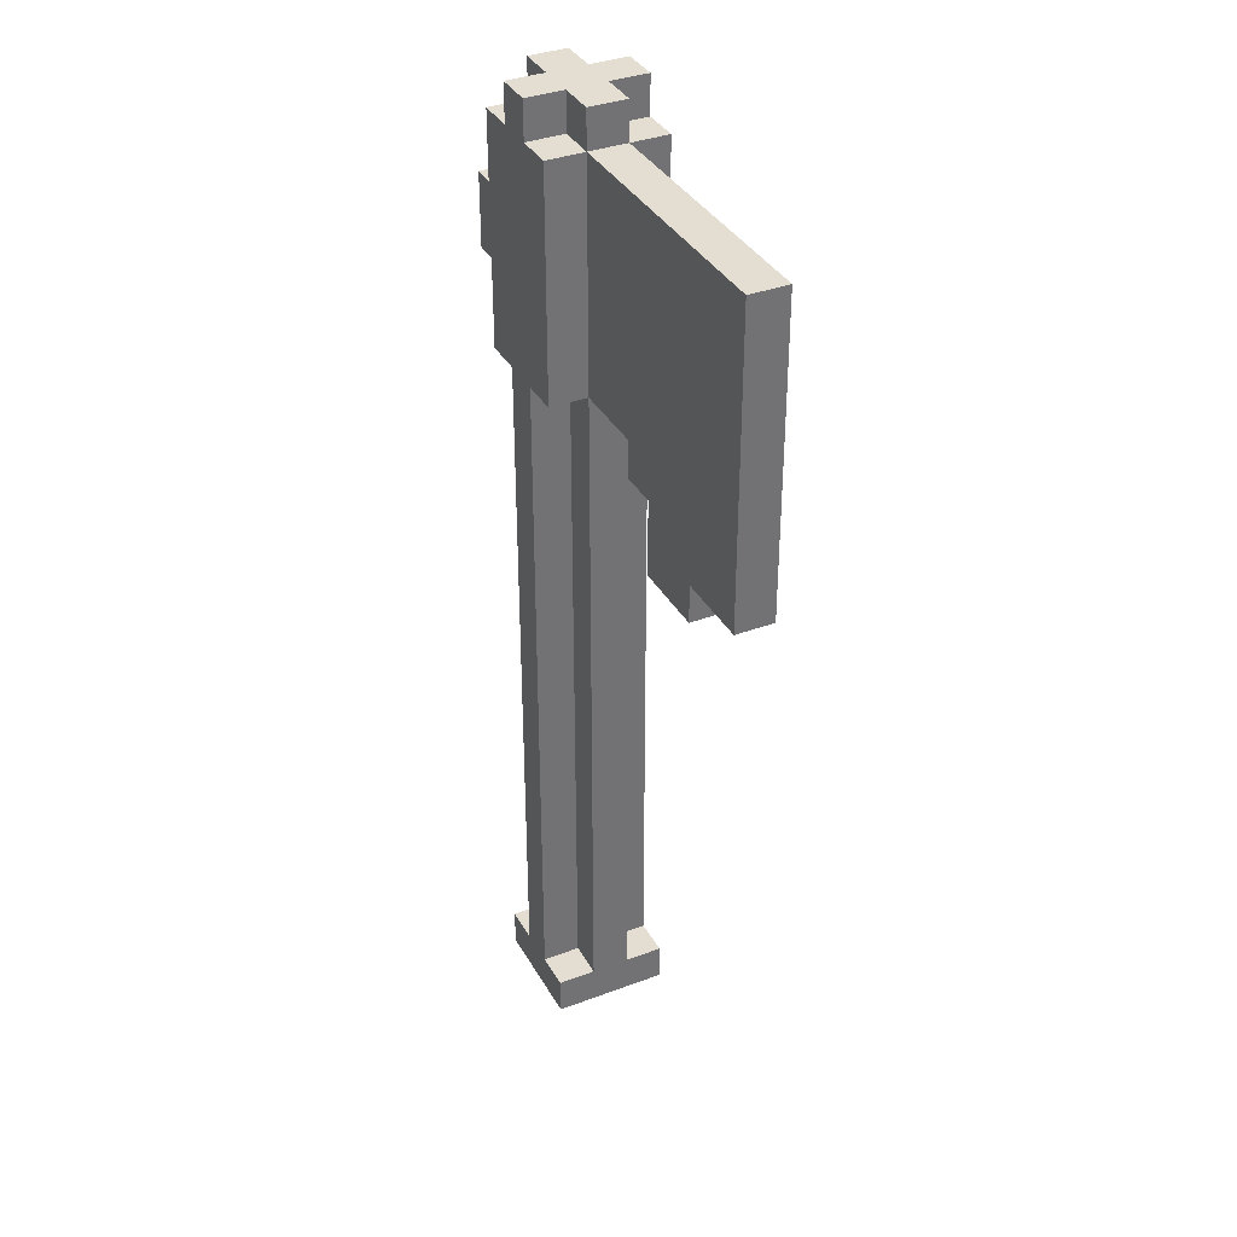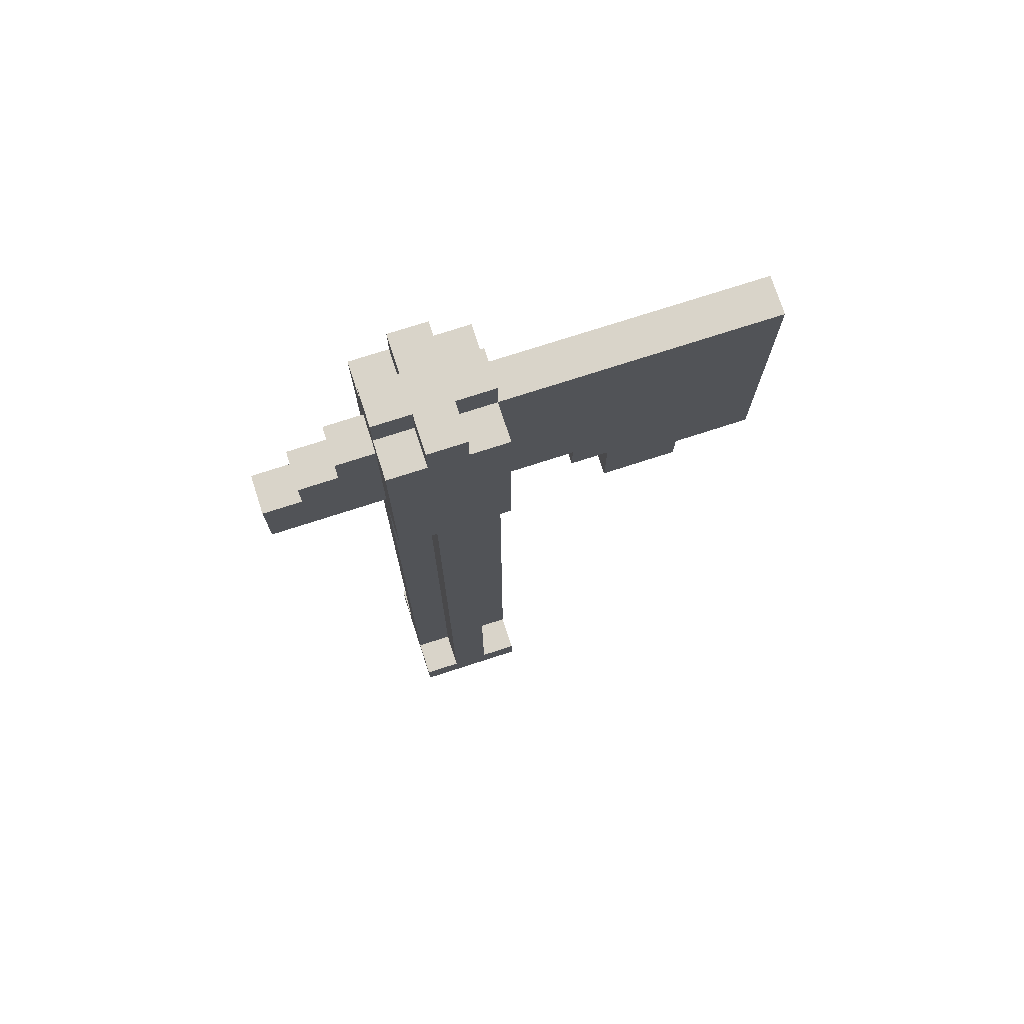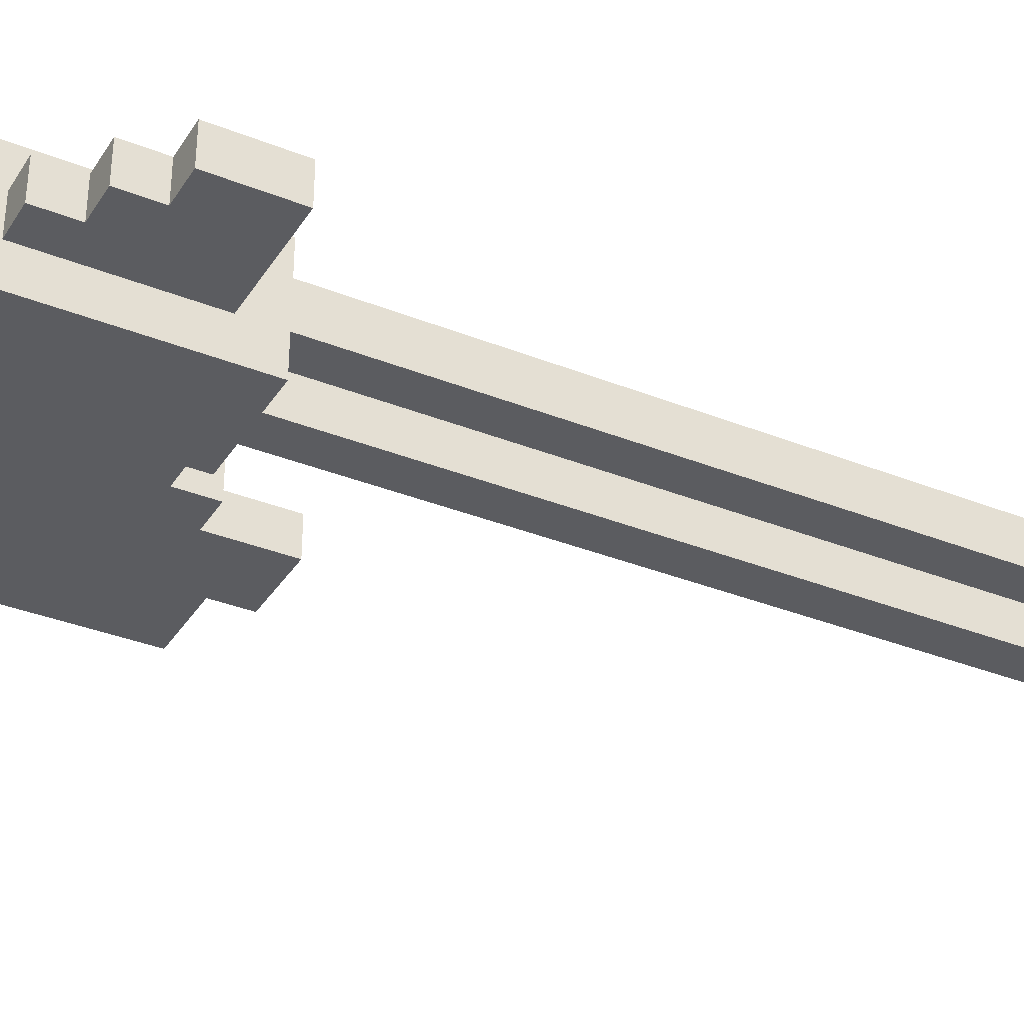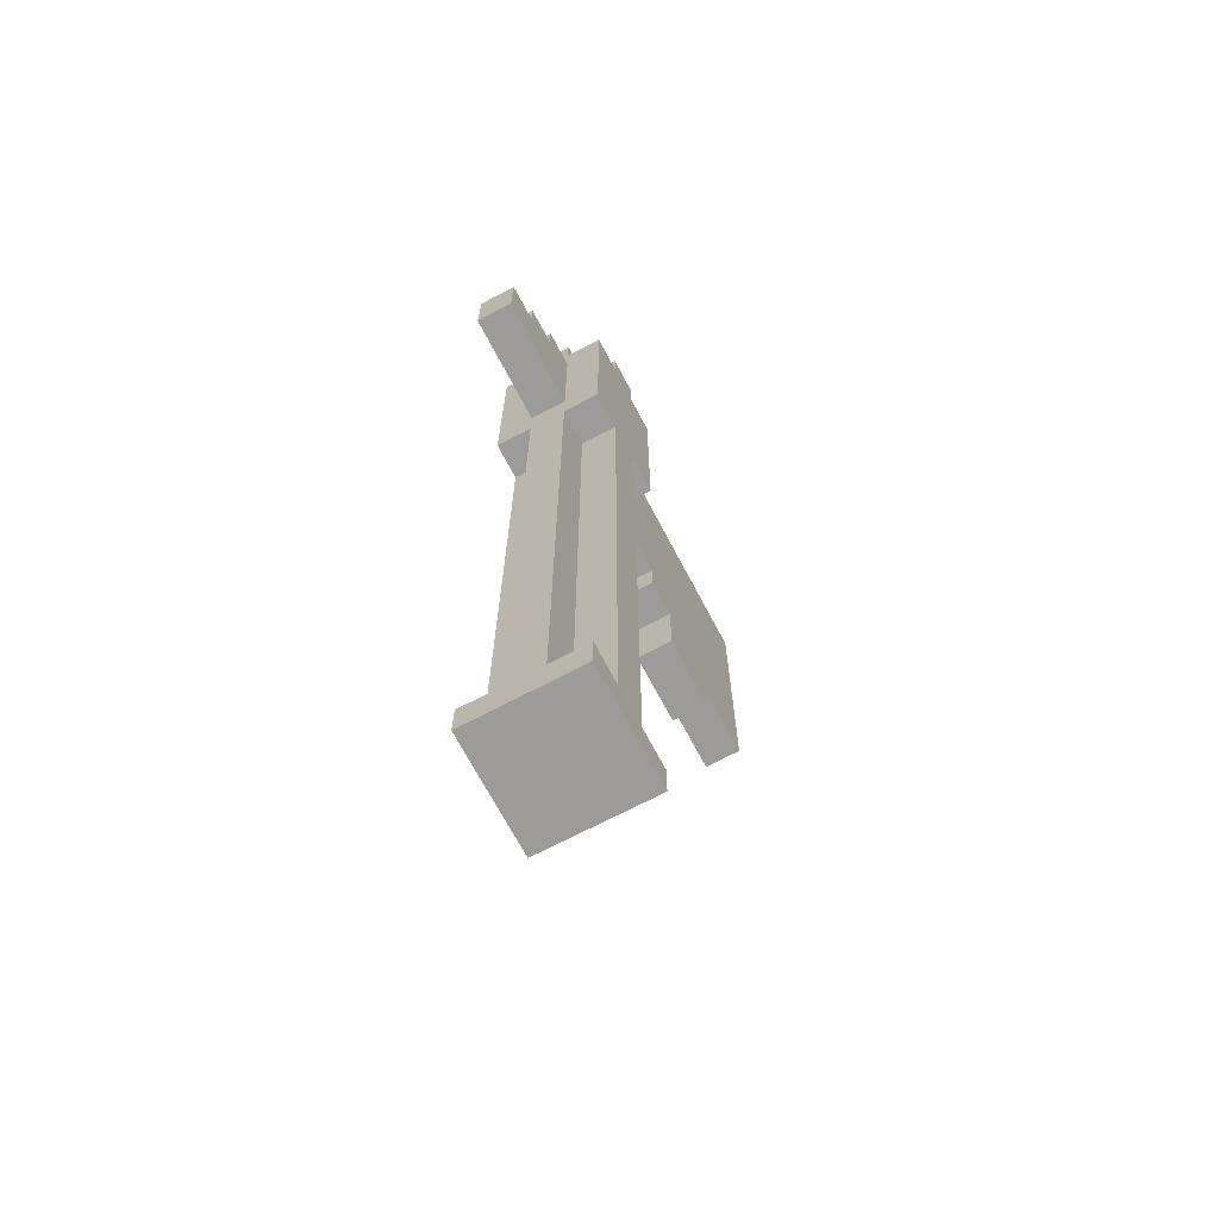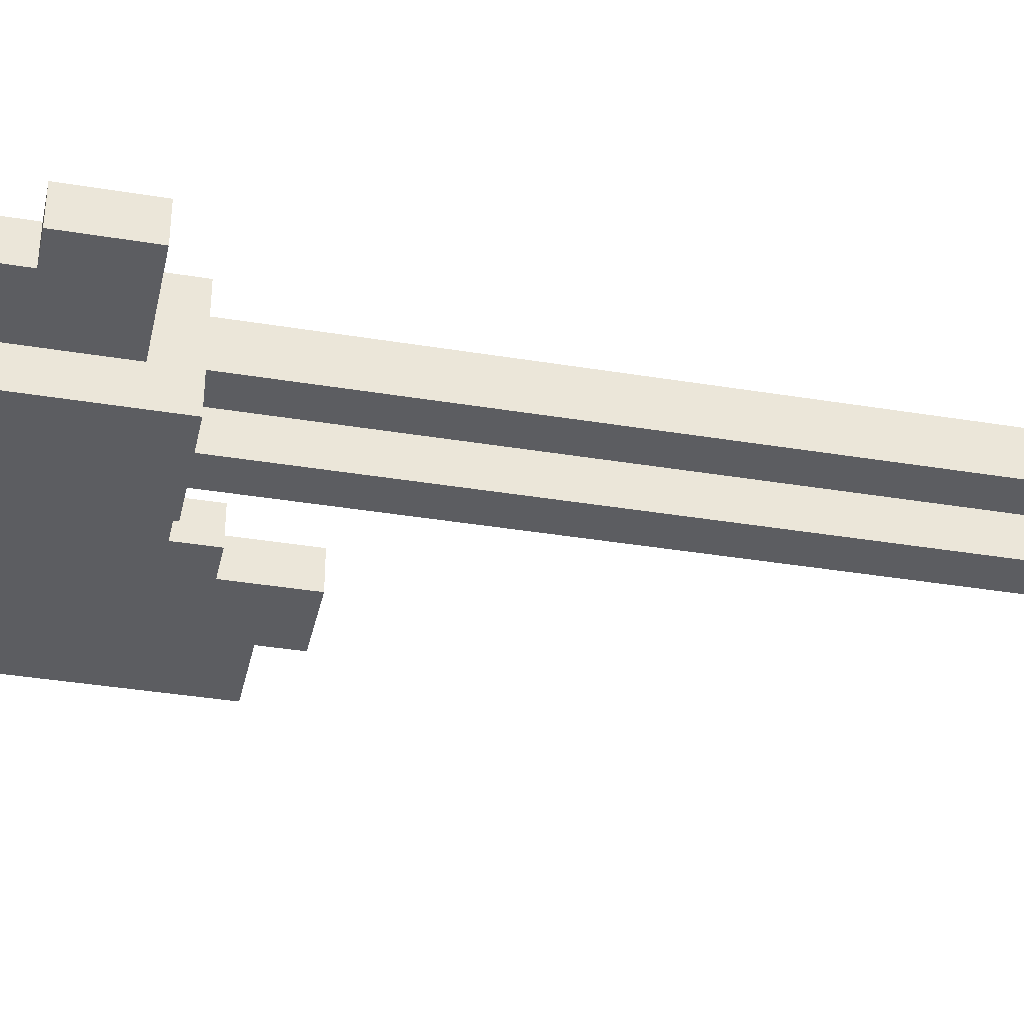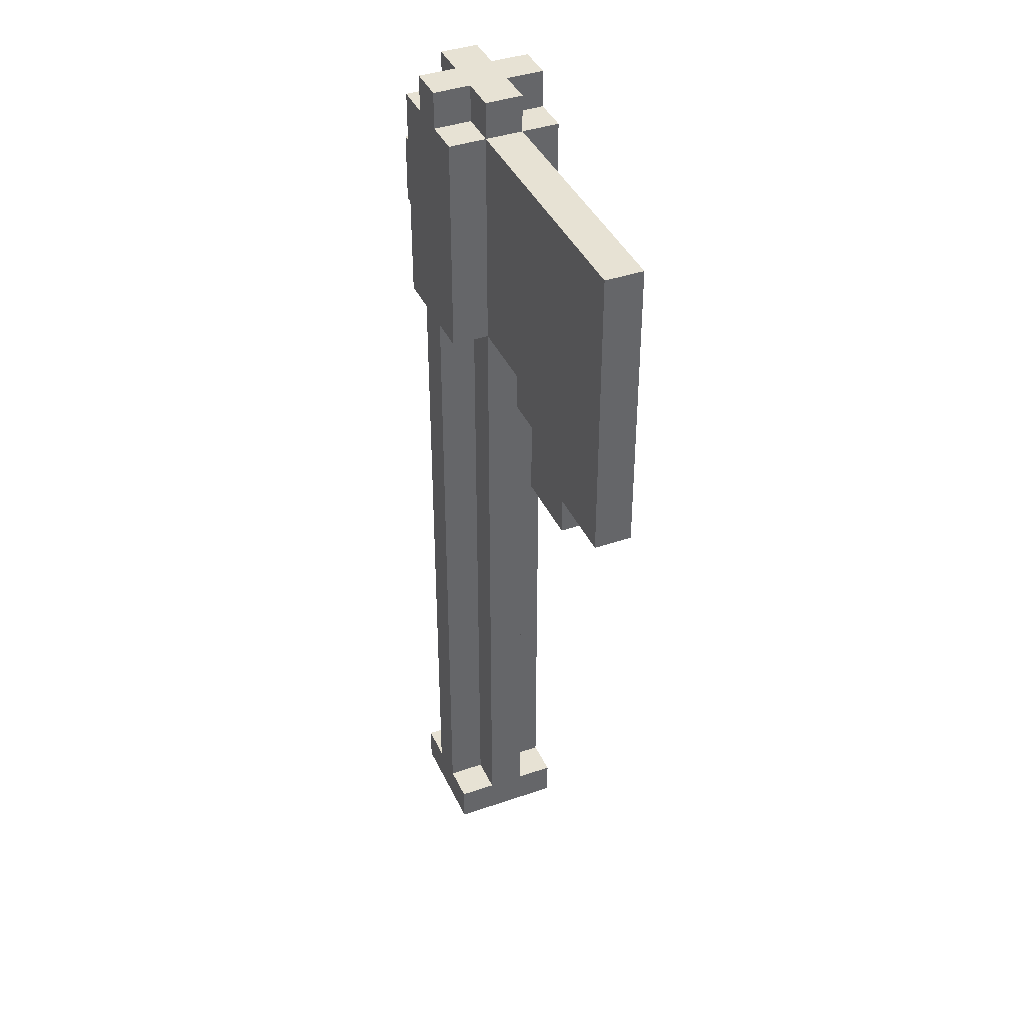
<metadata>
{"format":"obj","ext":"obj","renderer":"f3d","projection":"perspective","resolution":1024,"background":"white","views":[{"elev":36.2,"azim":63.9,"up":"+Y"},{"elev":74.9,"azim":-17.9,"up":"+Y"},{"elev":-34.7,"azim":-118.2,"up":"+Z"},{"elev":-69.7,"azim":-62.2,"up":"+Y"},{"elev":-36.4,"azim":-102.2,"up":"+Z"},{"elev":40.0,"azim":66.9,"up":"+Y"}]}
</metadata>
<code>
o
v -0.4 2 0.1
v -0.4 2 0
v -0.4 2.2 0.1
v -0.4 2.2 0
v -0.3 2.2 0.1
v -0.3 2.2 0
v -0.3 2.3 0.1
v -0.3 2.3 0
v -0.2 2.3 0.1
v -0.2 2.3 0
v -0.2 2.4 0.1
v -0.2 2.4 0
v -0.1 0 0.2
v -0.1 0 -0.1
v -0.1 0.1 0.2
v -0.1 0.1 0.1
v -0.1 0.1 0
v -0.1 0.1 -0.1
v -0.1 1.9 0.2
v -0.1 1.9 0.1
v -0.1 1.9 0
v -0.1 1.9 -0.1
v -0.1 2 0.1
v -0.1 2 0
v -0.1 2.3 0.1
v -0.1 2.3 0
v -0.1 2.4 0.1
v -0.1 2.4 0
v -0.1 2.5 0.2
v -0.1 2.5 0.1
v -0.1 2.5 0
v -0.1 2.5 -0.1
v -0.1 2.6 0.1
v -0.1 2.6 0
v 0 0.1 0.2
v 0 0.1 0.1
v 0 0.1 0
v 0 0.1 -0.1
v 0 1.9 0.2
v 0 1.9 0.1
v 0 1.9 0
v 0 1.9 -0.1
v 0 2.5 0.2
v 0 2.5 0.1
v 0 2.5 0
v 0 2.5 -0.1
v 0 2.6 0.2
v 0 2.6 0.1
v 0 2.6 0
v 0 2.6 -0.1
v 0.4 1.8 0.1
v 0.4 1.8 0
v 0.4 1.9 0.1
v 0.4 1.9 0
v 0.5 1.6 0.1
v 0.5 1.6 0
v 0.5 1.7 0.1
v 0.5 1.7 0
v 0.5 1.8 0.1
v 0.5 1.8 0
v 0.1 0.1 0.2
v 0.1 0.1 0.1
v 0.1 0.1 0
v 0.1 0.1 -0.1
v 0.1 1.9 0.2
v 0.1 1.9 0.1
v 0.1 1.9 0
v 0.1 1.9 -0.1
v 0.1 2.5 0.2
v 0.1 2.5 0.1
v 0.1 2.5 0
v 0.1 2.5 -0.1
v 0.1 2.6 0.2
v 0.1 2.6 0.1
v 0.1 2.6 0
v 0.1 2.6 -0.1
v 0.2 0 0.2
v 0.2 0 -0.1
v 0.2 0.1 0.2
v 0.2 0.1 0.1
v 0.2 0.1 0
v 0.2 0.1 -0.1
v 0.2 1.9 0.2
v 0.2 1.9 0.1
v 0.2 1.9 0
v 0.2 1.9 -0.1
v 0.2 2.5 0.2
v 0.2 2.5 0.1
v 0.2 2.5 0
v 0.2 2.5 -0.1
v 0.2 2.6 0.1
v 0.2 2.6 0
v 0.7 1.6 0.1
v 0.7 1.6 0
v 0.7 1.7 0.1
v 0.7 1.7 0
v 0.9 1.7 0.1
v 0.9 1.7 0
v 0.9 2.5 0.1
v 0.9 2.5 0
v -0.1 0 0.2
v -0.1 0.1 0.2
v -0.1 1.9 0.2
v -0.1 2.5 0.2
v 0 0.1 0.2
v 0 1.9 0.2
v 0 2.5 0.2
v 0 2.6 0.2
v 0.1 0.1 0.2
v 0.1 1.9 0.2
v 0.1 2.5 0.2
v 0.1 2.6 0.2
v 0.2 0 0.2
v 0.2 0.1 0.2
v 0.2 1.9 0.2
v 0.2 2.5 0.2
v -0.4 2 0.1
v -0.4 2.2 0.1
v -0.3 2 0.1
v -0.3 2.2 0.1
v -0.3 2.3 0.1
v -0.2 2.2 0.1
v -0.2 2.3 0.1
v -0.2 2.4 0.1
v -0.1 0.1 0.1
v -0.1 1.9 0.1
v -0.1 2 0.1
v -0.1 2.3 0.1
v -0.1 2.4 0.1
v -0.1 2.5 0.1
v -0.1 2.6 0.1
v 0 0.1 0.1
v 0 1.9 0.1
v 0 2.5 0.1
v 0 2.6 0.1
v 0.1 0.1 0.1
v 0.1 1.9 0.1
v 0.1 2.5 0.1
v 0.1 2.6 0.1
v 0.2 0.1 0.1
v 0.2 1.9 0.1
v 0.2 2.5 0.1
v 0.2 2.6 0.1
v 0.3 1.9 0.1
v 0.3 2.5 0.1
v 0.4 1.8 0.1
v 0.4 1.9 0.1
v 0.5 1.6 0.1
v 0.5 1.7 0.1
v 0.5 1.8 0.1
v 0.7 1.6 0.1
v 0.7 1.7 0.1
v 0.7 1.8 0.1
v 0.7 2.4 0.1
v 0.7 2.5 0.1
v 0.8 1.8 0.1
v 0.8 2.4 0.1
v 0.9 1.7 0.1
v 0.9 2.5 0.1
v -0.4 2 0
v -0.4 2.2 0
v -0.3 2 0
v -0.3 2.2 0
v -0.3 2.3 0
v -0.2 2.2 0
v -0.2 2.3 0
v -0.2 2.4 0
v -0.1 0.1 0
v -0.1 1.9 0
v -0.1 2 0
v -0.1 2.3 0
v -0.1 2.4 0
v -0.1 2.5 0
v -0.1 2.6 0
v 0 0.1 0
v 0 1.9 0
v 0 2.5 0
v 0 2.6 0
v 0.1 0.1 0
v 0.1 1.9 0
v 0.1 2.5 0
v 0.1 2.6 0
v 0.2 0.1 0
v 0.2 1.9 0
v 0.2 2.5 0
v 0.2 2.6 0
v 0.3 1.9 0
v 0.3 2.5 0
v 0.4 1.8 0
v 0.4 1.9 0
v 0.5 1.6 0
v 0.5 1.7 0
v 0.5 1.8 0
v 0.7 1.6 0
v 0.7 1.7 0
v 0.7 1.8 0
v 0.7 2.4 0
v 0.7 2.5 0
v 0.8 1.8 0
v 0.8 2.4 0
v 0.9 1.7 0
v 0.9 2.5 0
v -0.1 0 -0.1
v -0.1 0.1 -0.1
v -0.1 1.9 -0.1
v -0.1 2.5 -0.1
v 0 0.1 -0.1
v 0 1.9 -0.1
v 0 2.5 -0.1
v 0 2.6 -0.1
v 0.1 0.1 -0.1
v 0.1 1.9 -0.1
v 0.1 2.5 -0.1
v 0.1 2.6 -0.1
v 0.2 0 -0.1
v 0.2 0.1 -0.1
v 0.2 1.9 -0.1
v 0.2 2.5 -0.1
v -0.1 0 0.2
v 0.2 0 0.2
v -0.1 0 -0.1
v 0.2 0 -0.1
v 0.5 1.6 0.1
v 0.7 1.6 0.1
v 0.5 1.6 0
v 0.7 1.6 0
v 0.7 1.7 0.1
v 0.9 1.7 0.1
v 0.7 1.7 0
v 0.9 1.7 0
v 0.4 1.8 0.1
v 0.5 1.8 0.1
v 0.4 1.8 0
v 0.5 1.8 0
v -0.1 1.9 0.2
v 0 1.9 0.2
v 0.1 1.9 0.2
v 0.2 1.9 0.2
v -0.1 1.9 0.1
v 0 1.9 0.1
v 0.1 1.9 0.1
v 0.2 1.9 0.1
v 0.3 1.9 0.1
v 0.4 1.9 0.1
v -0.1 1.9 0
v 0 1.9 0
v 0.1 1.9 0
v 0.2 1.9 0
v 0.3 1.9 0
v 0.4 1.9 0
v -0.1 1.9 -0.1
v 0 1.9 -0.1
v 0.1 1.9 -0.1
v 0.2 1.9 -0.1
v -0.4 2 0.1
v -0.3 2 0.1
v -0.1 2 0.1
v -0.4 2 0
v -0.3 2 0
v -0.1 2 0
v -0.1 0.1 0.2
v 0 0.1 0.2
v 0.1 0.1 0.2
v 0.2 0.1 0.2
v -0.1 0.1 0.1
v 0 0.1 0.1
v 0.1 0.1 0.1
v 0.2 0.1 0.1
v -0.1 0.1 0
v 0 0.1 0
v 0.1 0.1 0
v 0.2 0.1 0
v -0.1 0.1 -0.1
v 0 0.1 -0.1
v 0.1 0.1 -0.1
v 0.2 0.1 -0.1
v -0.4 2.2 0.1
v -0.3 2.2 0.1
v -0.4 2.2 0
v -0.3 2.2 0
v -0.3 2.3 0.1
v -0.2 2.3 0.1
v -0.3 2.3 0
v -0.2 2.3 0
v -0.2 2.4 0.1
v -0.1 2.4 0.1
v -0.2 2.4 0
v -0.1 2.4 0
v -0.1 2.5 0.2
v 0 2.5 0.2
v 0.1 2.5 0.2
v 0.2 2.5 0.2
v -0.1 2.5 0.1
v 0 2.5 0.1
v 0.1 2.5 0.1
v 0.2 2.5 0.1
v 0.3 2.5 0.1
v 0.7 2.5 0.1
v 0.9 2.5 0.1
v -0.1 2.5 0
v 0 2.5 0
v 0.1 2.5 0
v 0.2 2.5 0
v 0.3 2.5 0
v 0.7 2.5 0
v 0.9 2.5 0
v -0.1 2.5 -0.1
v 0 2.5 -0.1
v 0.1 2.5 -0.1
v 0.2 2.5 -0.1
v 0 2.6 0.2
v 0.1 2.6 0.2
v -0.1 2.6 0.1
v 0 2.6 0.1
v 0.1 2.6 0.1
v 0.2 2.6 0.1
v -0.1 2.6 0
v 0 2.6 0
v 0.1 2.6 0
v 0.2 2.6 0
v 0 2.6 -0.1
v 0.1 2.6 -0.1
f 3 2 1
f 4 2 3
f 7 6 5
f 8 6 7
f 11 10 9
f 12 10 11
f 15 14 13
f 16 14 15
f 17 14 16
f 18 14 17
f 20 17 16
f 21 17 20
f 23 20 19
f 23 22 21
f 23 21 20
f 24 22 23
f 25 23 19
f 26 22 24
f 27 25 19
f 28 22 26
f 29 27 19
f 29 28 27
f 30 28 29
f 31 22 28
f 31 28 30
f 32 22 31
f 33 31 30
f 34 31 33
f 39 36 35
f 40 36 39
f 41 38 37
f 42 38 41
f 47 44 43
f 48 44 47
f 49 46 45
f 50 46 49
f 53 52 51
f 54 52 53
f 57 56 55
f 58 56 57
f 59 58 57
f 60 58 59
f 61 62 65
f 65 62 66
f 63 64 67
f 67 64 68
f 69 70 73
f 73 70 74
f 71 72 75
f 75 72 76
f 77 78 79
f 79 78 80
f 80 78 81
f 81 78 82
f 80 81 84
f 84 81 85
f 83 84 87
f 87 84 88
f 85 86 89
f 89 86 90
f 88 89 91
f 91 89 92
f 93 94 95
f 95 94 96
f 97 98 99
f 99 98 100
f 105 102 101
f 106 104 103
f 107 104 106
f 109 105 101
f 109 106 105
f 110 107 106
f 110 106 109
f 111 108 107
f 111 107 110
f 112 108 111
f 113 109 101
f 114 109 113
f 115 111 110
f 116 111 115
f 119 118 117
f 120 118 119
f 122 120 119
f 122 121 120
f 123 121 122
f 127 122 119
f 127 123 122
f 128 124 123
f 128 123 127
f 129 124 128
f 132 126 125
f 133 126 132
f 134 131 130
f 135 131 134
f 140 137 136
f 141 137 140
f 142 139 138
f 143 139 142
f 144 142 141
f 145 142 144
f 147 145 144
f 150 147 146
f 151 149 148
f 152 150 149
f 152 149 151
f 153 147 150
f 153 150 152
f 154 145 147
f 154 147 153
f 155 145 154
f 156 153 152
f 156 154 153
f 157 155 154
f 157 154 156
f 158 156 152
f 158 157 156
f 159 155 157
f 159 157 158
f 160 161 162
f 162 161 163
f 162 163 165
f 163 164 165
f 165 164 166
f 162 165 170
f 165 166 170
f 166 167 171
f 170 166 171
f 171 167 172
f 168 169 175
f 175 169 176
f 173 174 177
f 177 174 178
f 179 180 183
f 183 180 184
f 181 182 185
f 185 182 186
f 184 185 187
f 187 185 188
f 187 188 190
f 189 190 193
f 191 192 194
f 192 193 195
f 194 192 195
f 193 190 196
f 195 193 196
f 190 188 197
f 196 190 197
f 197 188 198
f 195 196 199
f 196 197 199
f 197 198 200
f 199 197 200
f 195 199 201
f 199 200 201
f 200 198 202
f 201 200 202
f 203 204 207
f 205 206 208
f 208 206 209
f 203 207 211
f 207 208 211
f 208 209 212
f 211 208 212
f 209 210 213
f 212 209 213
f 213 210 214
f 203 211 215
f 215 211 216
f 212 213 217
f 217 213 218
f 221 220 219
f 222 220 221
f 225 224 223
f 226 224 225
f 229 228 227
f 230 228 229
f 233 232 231
f 234 232 233
f 239 236 235
f 240 236 239
f 241 238 237
f 242 238 241
f 248 243 242
f 249 244 243
f 249 243 248
f 250 244 249
f 251 246 245
f 252 246 251
f 253 248 247
f 254 248 253
f 258 256 255
f 259 257 256
f 259 256 258
f 260 257 259
f 261 262 265
f 265 262 266
f 263 264 267
f 267 264 268
f 269 270 273
f 273 270 274
f 271 272 275
f 275 272 276
f 277 278 279
f 279 278 280
f 281 282 283
f 283 282 284
f 285 286 287
f 287 286 288
f 289 290 293
f 293 290 294
f 291 292 295
f 295 292 296
f 296 297 303
f 297 298 304
f 303 297 304
f 298 299 305
f 304 298 305
f 305 299 306
f 300 301 307
f 307 301 308
f 302 303 309
f 309 303 310
f 311 312 314
f 314 312 315
f 313 314 317
f 315 316 317
f 314 315 317
f 317 316 318
f 318 316 319
f 319 316 320
f 318 319 321
f 321 319 322

</code>
